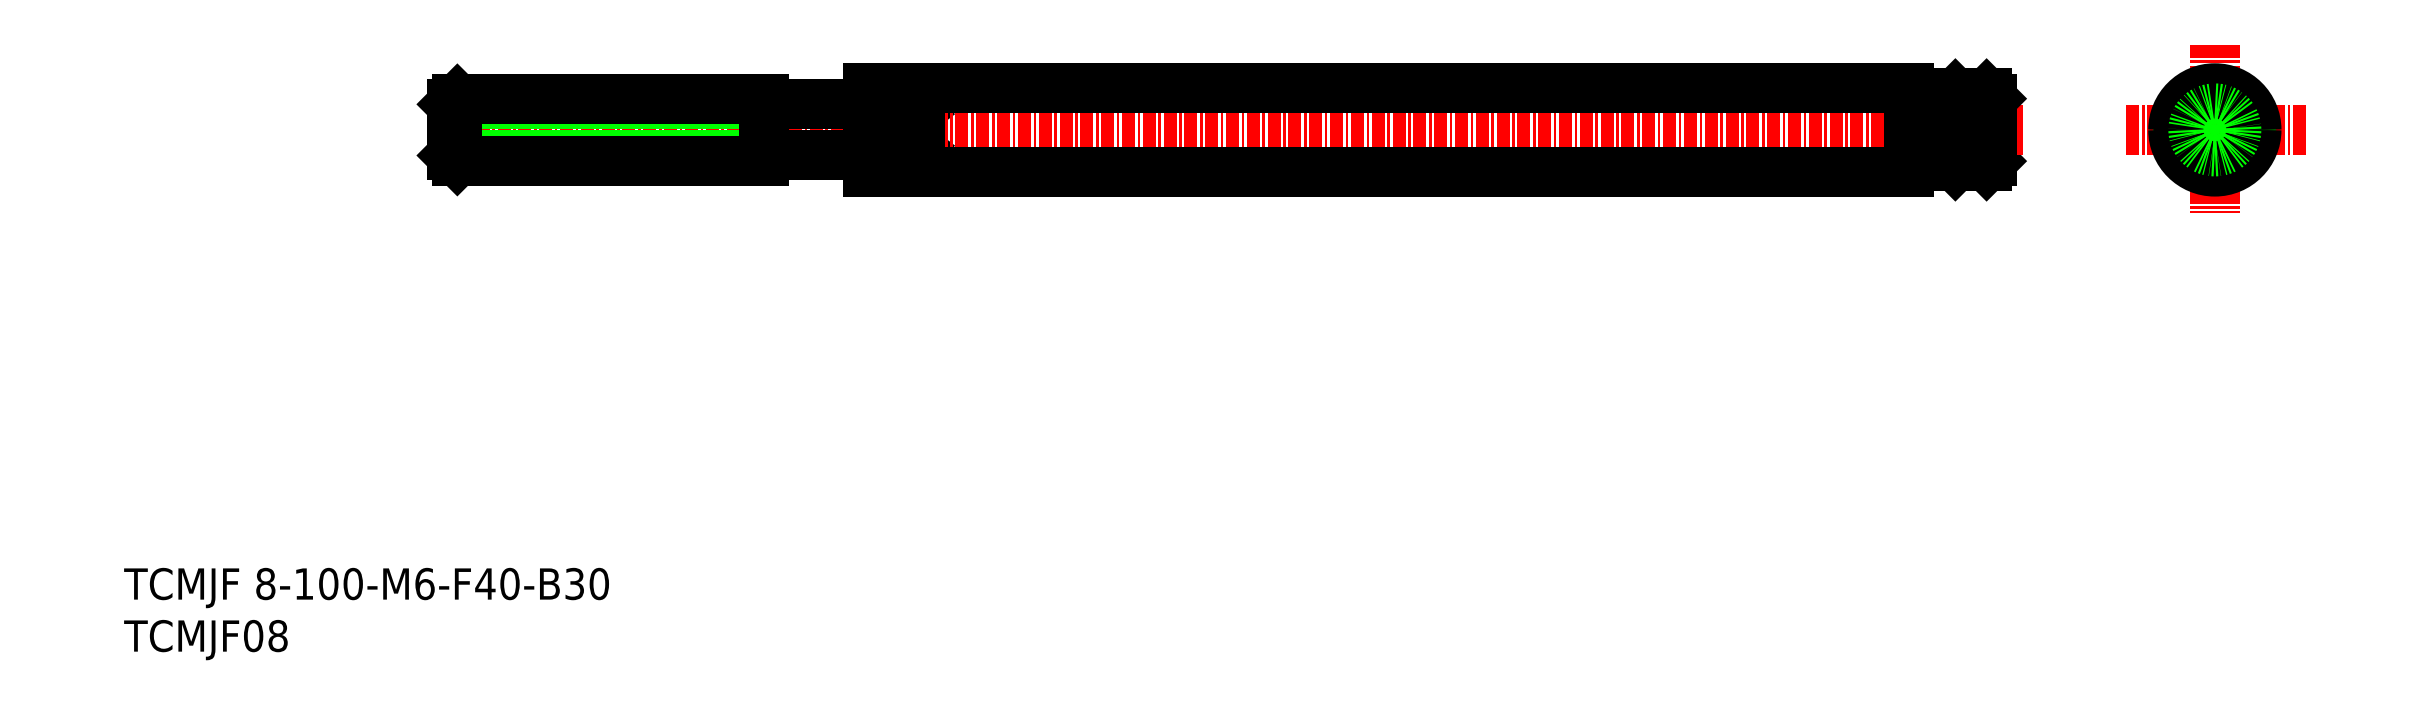
<metadata>
{"format":"dxf","ext":"dxf","renderer":"ezdxf+matplotlib","layout":"modelspace","background":"white","min_lineweight":24,"dpi":150}
</metadata>
<code>
0
SECTION
2
ENTITIES
0
TEXT
8
0
10
-44.74
20
77.51
30
0
40
3
1
TCMJF 8-100-M6-F40-B30
0
TEXT
8
0
10
-44.74
20
72.51
30
0
40
3
1
TCMJF08
0
LINE
8
0
10
26.74
20
120.7
30
0
11
31.74
21
124.6
31
0
0
LINE
8
0
10
26.74
20
124.6
30
0
11
31.74
21
120.7
31
0
0
LINE
8
0
10
26.74
20
125.6
30
0
11
26.74
21
118.6
31
0
0
LINE
8
0
10
31.74
20
124.6
30
0
11
31.74
21
120.7
31
0
0
LINE
8
0
10
26.74
20
118.6
30
0
11
26.74
21
126.6
31
0
0
LINE
8
0
10
134.2
20
126.1
30
0
11
131.2
21
126.1
31
0
0
LINE
8
0
10
130.7
20
125.6
30
0
11
131.2
21
126.1
31
0
0
LINE
8
0
10
134.2
20
119.1
30
0
11
131.2
21
119.1
31
0
0
LINE
8
0
10
130.7
20
119.6
30
0
11
131.2
21
119.1
31
0
0
LINE
8
0
10
134.7
20
119.6
30
0
11
134.2
21
119.1
31
0
0
LINE
8
CENTER
10
-14.85
20
122.6
30
0
11
137.7
21
122.6
31
0
0
LINE
8
0
10
26.74
20
118.6
30
0
11
126.7
21
118.6
31
0
0
LINE
8
0
10
130.7
20
119.6
30
0
11
130.7
21
125.6
31
0
0
LINE
8
0
10
26.74
20
120.7
30
0
11
31.74
21
120.7
31
0
0
LINE
8
0
10
130.7
20
120.6
30
0
11
126.7
21
120.6
31
0
0
LINE
8
0
10
130.7
20
124.6
30
0
11
126.7
21
124.6
31
0
0
LINE
8
0
10
134.7
20
119.6
30
0
11
134.7
21
125.6
31
0
0
LINE
8
0
10
134.2
20
126.1
30
0
11
134.7
21
125.6
31
0
0
LINE
8
0
10
26.74
20
126.6
30
0
11
126.7
21
126.6
31
0
0
LINE
8
0
10
31.74
20
124.6
30
0
11
26.74
21
124.6
31
0
0
LINE
8
0
10
126.7
20
126.6
30
0
11
126.7
21
118.6
31
0
0
LINE
8
0
10
-13.26
20
120.2
30
0
11
24.24
21
120.2
31
0
0
LINE
8
0
10
-13.26
20
125.1
30
0
11
24.24
21
125.1
31
0
0
LINE
8
0
10
-12.72
20
119.6
30
0
11
16.74
21
119.6
31
0
0
LINE
8
0
10
-12.72
20
125.6
30
0
11
16.74
21
125.6
31
0
0
LINE
8
0
10
16.74
20
119.6
30
0
11
16.74
21
125.6
31
0
0
LINE
8
CENTER
10
164.9
20
122.6
30
0
11
147.4
21
122.6
31
0
0
CIRCLE
8
0
10
156.2
20
122.6
30
0
40
2.459
0
LINE
8
0
10
159.7
20
124.6
30
0
11
159.7
21
120.7
31
0
0
LINE
8
0
10
152.7
20
124.6
30
0
11
152.7
21
120.7
31
0
0
LINE
8
CENTER
10
156.2
20
130.8
30
0
11
156.2
21
114.6
31
0
0
ARC
8
0
10
156.2
20
122.6
30
0
40
4
50
180
51
0
0
ARC
8
0
10
156.2
20
122.6
30
0
40
4
50
0
51
180
0
CIRCLE
8
0
10
156.2
20
122.6
30
0
40
3
0
CIRCLE
8
0
10
156.2
20
122.6
30
0
40
3.5
0
CIRCLE
8
0
10
156.2
20
122.6
30
0
40
2.067
0
LINE
8
0
10
-13.26
20
125.1
30
0
11
-13.26
21
120.2
31
0
0
LINE
8
0
10
-12.72
20
119.6
30
0
11
-12.72
21
125.6
31
0
0
LINE
8
0
10
-12.72
20
125.6
30
0
11
-13.26
21
125.1
31
0
0
LINE
8
0
10
-12.72
20
119.6
30
0
11
-13.26
21
120.2
31
0
0
LINE
8
0
10
16.74
20
120.2
30
0
11
26.74
21
120.2
31
0
0
LINE
8
0
10
16.74
20
125.1
30
0
11
26.74
21
125.1
31
0
0
ENDSEC
0
EOF

</code>
